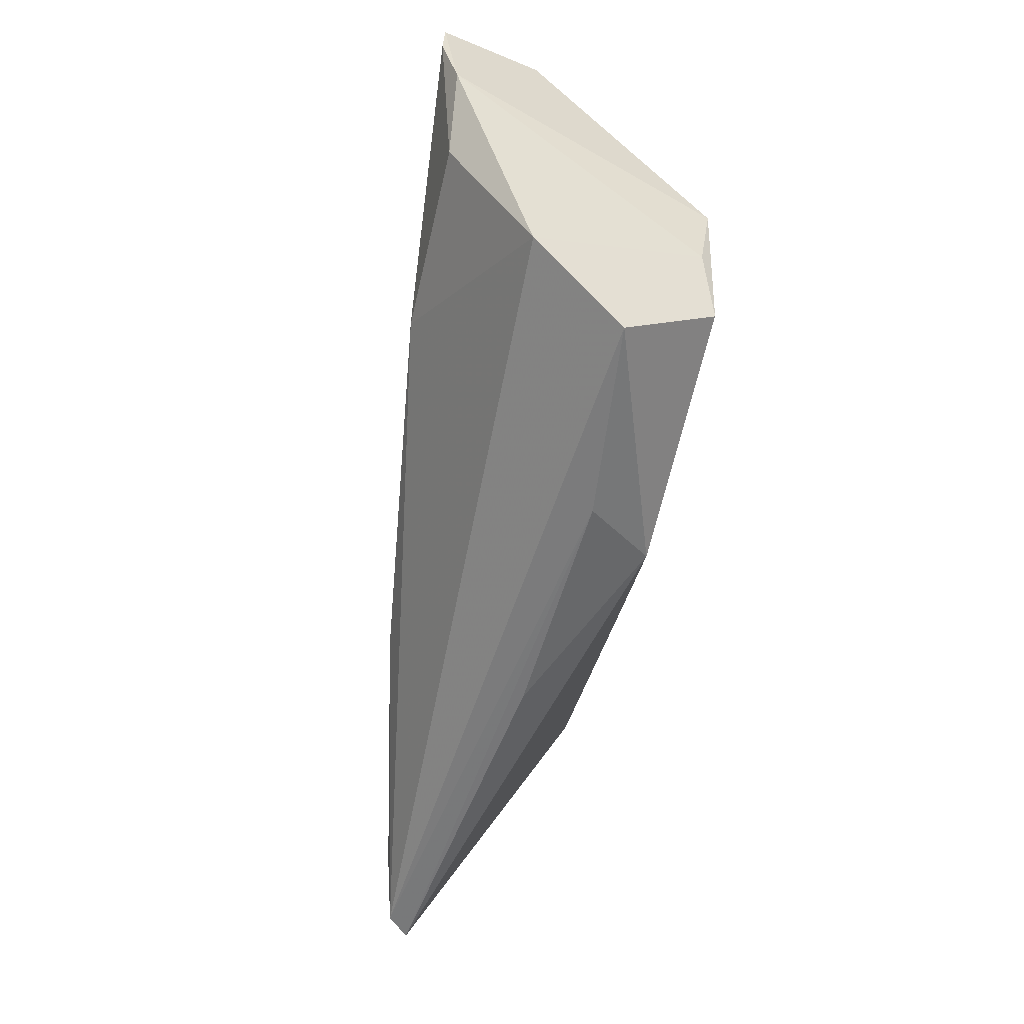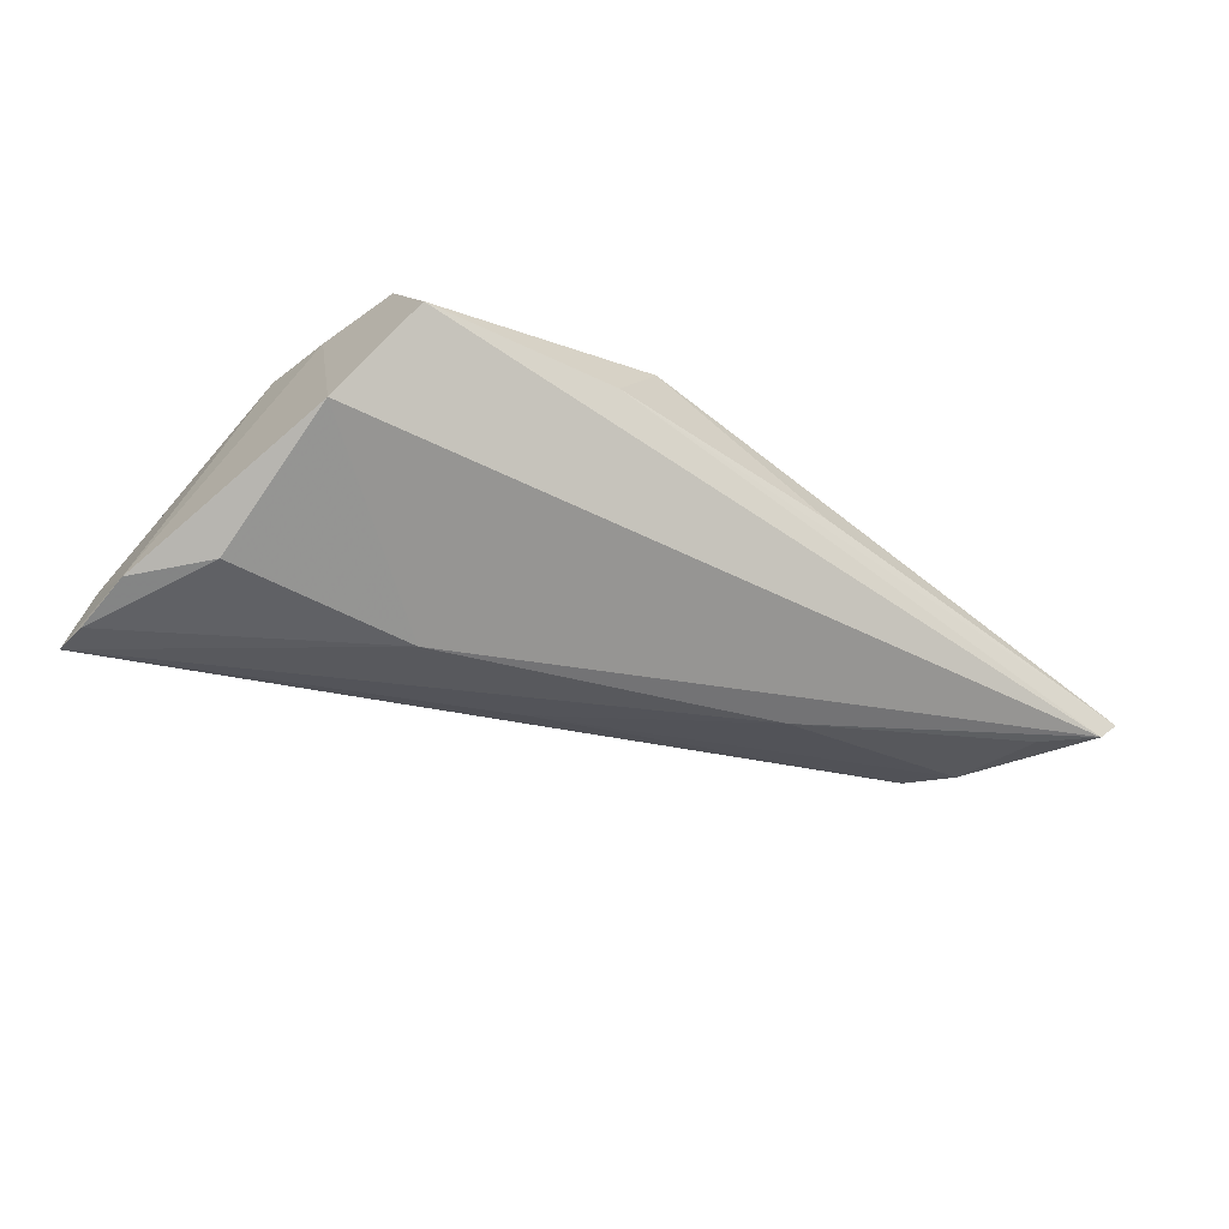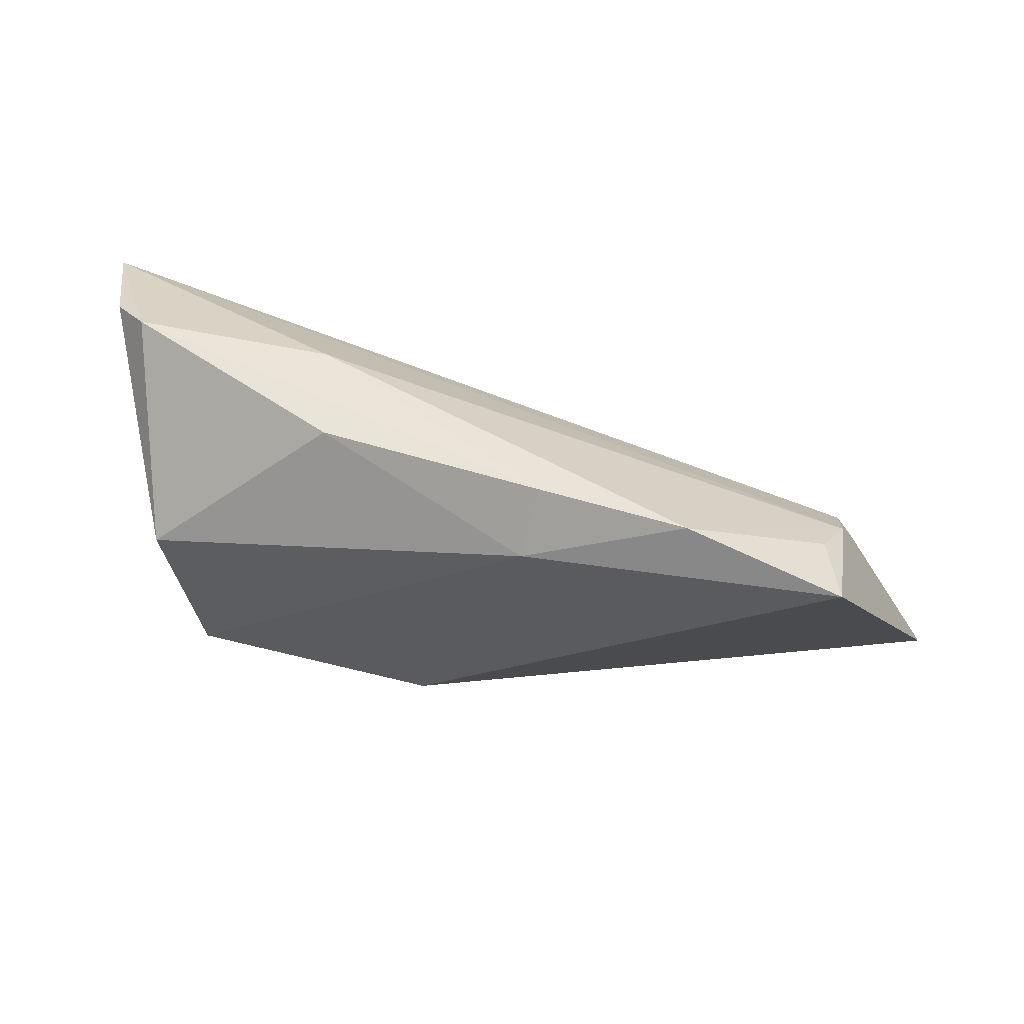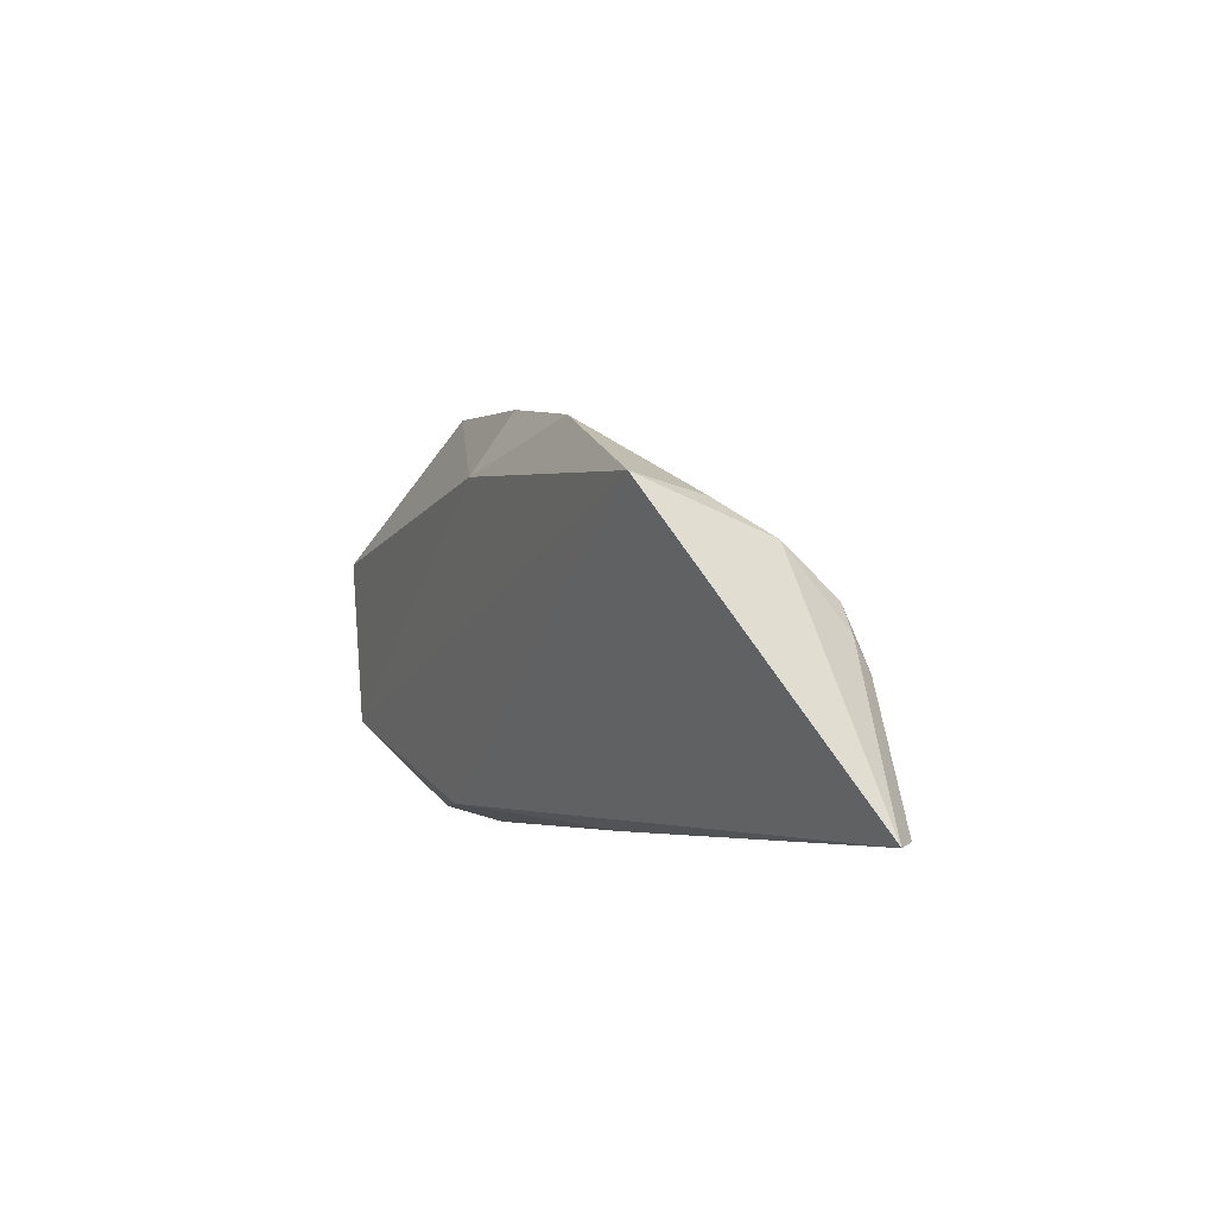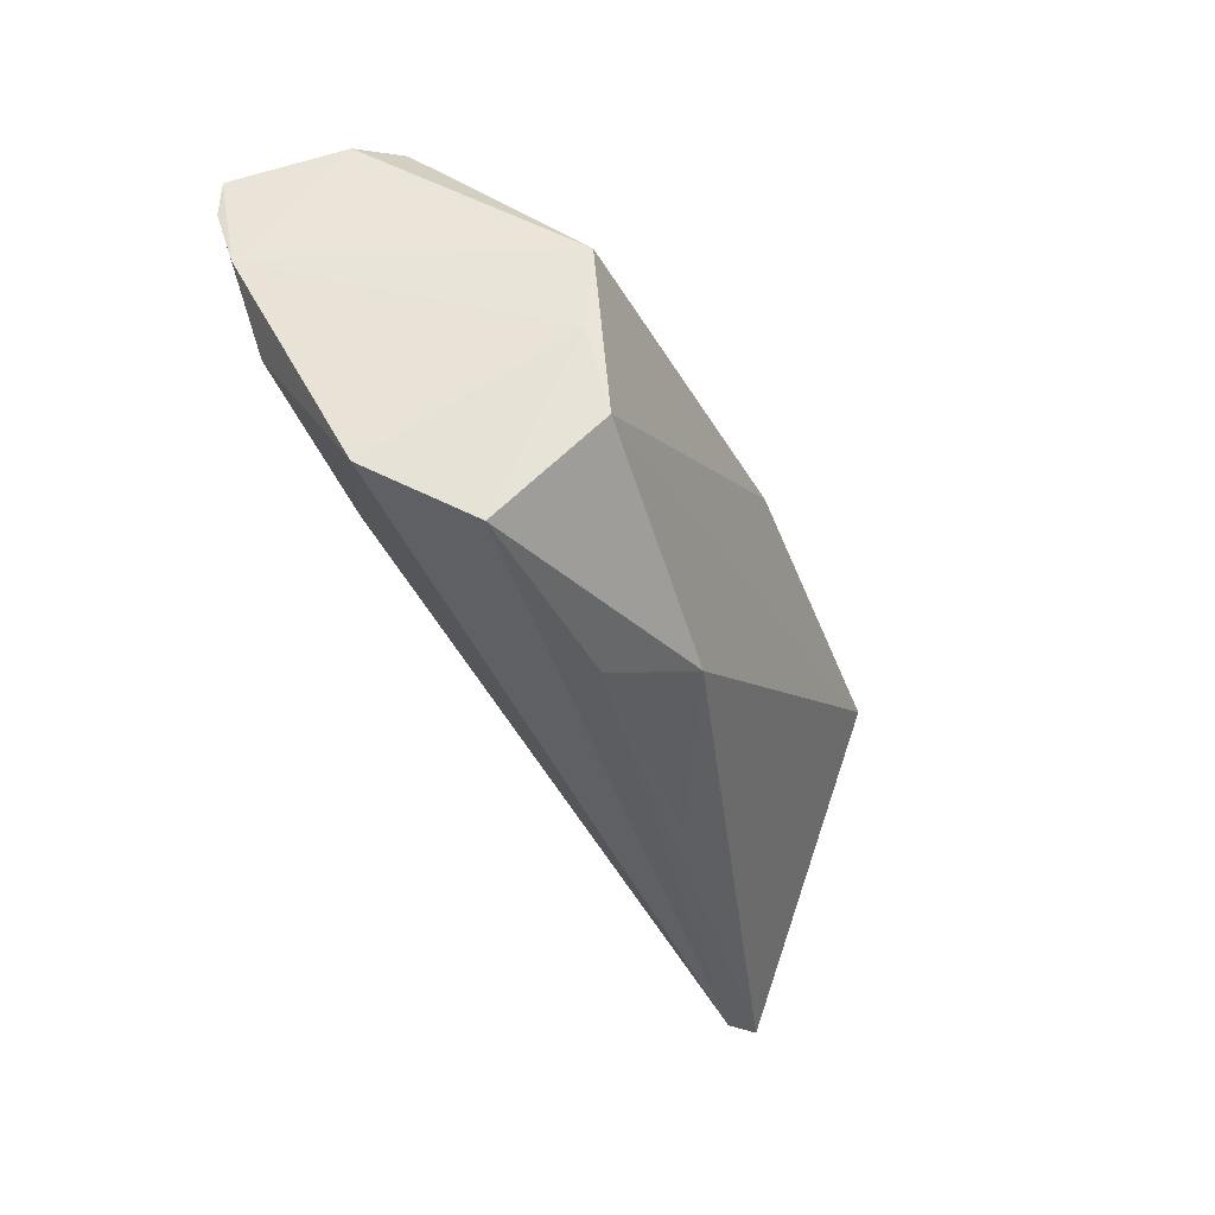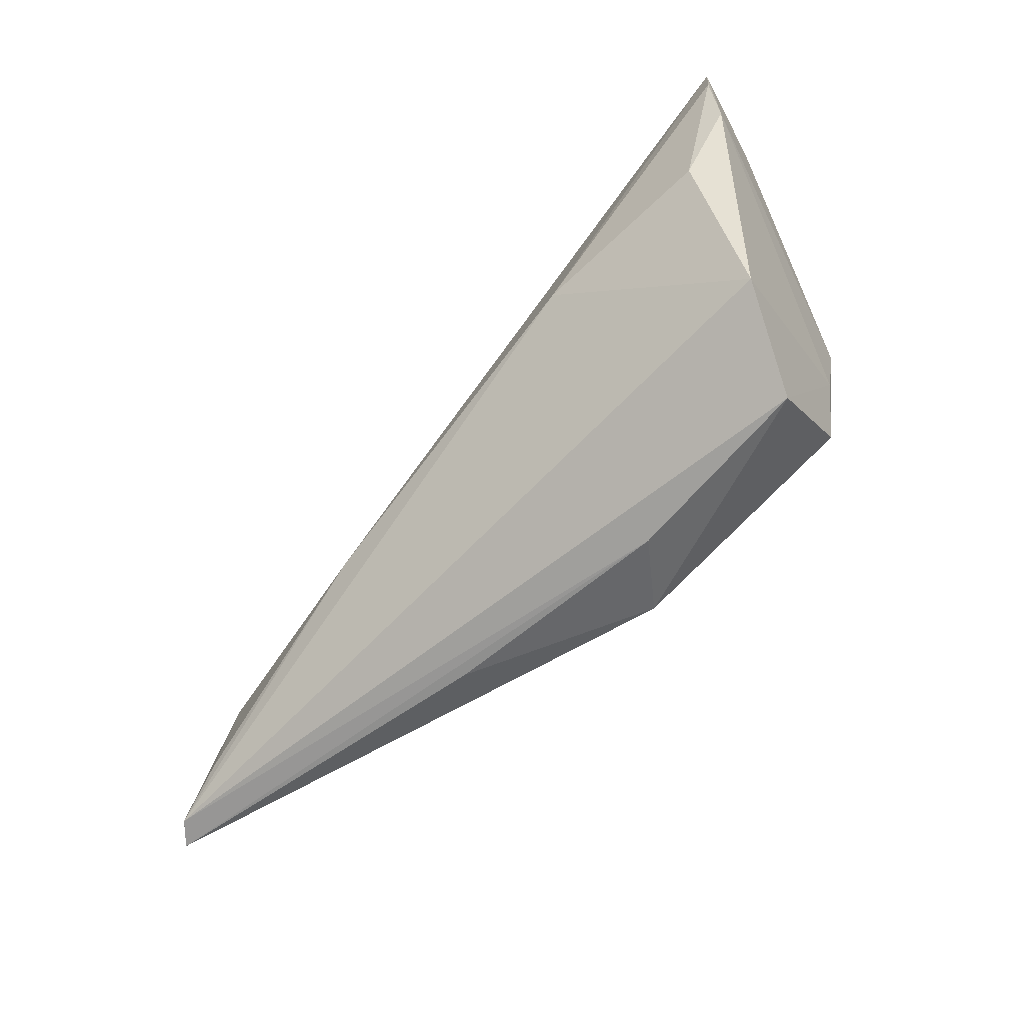
<metadata>
{"format":"obj","ext":"obj","renderer":"f3d","projection":"perspective","resolution":1024,"background":"white","views":[{"elev":-59.0,"azim":-99.2,"up":"+Y"},{"elev":-37.9,"azim":-34.4,"up":"+Z"},{"elev":50.6,"azim":11.1,"up":"+Y"},{"elev":-0.4,"azim":68.4,"up":"+Y"},{"elev":-42.3,"azim":-65.6,"up":"+Y"},{"elev":-65.8,"azim":-132.5,"up":"+Y"}]}
</metadata>
<code>
v 0.06204 -0.02081 -0.009807
v 0.03153 0.02031 0.01249
v -0.002342 -0.02141 0.01357
v -0.0347 -0.003372 0.01512
v 0.055 -0.01716 -0.01115
v 0.05239 -0.002009 -0.008938
v 0.01324 0.02242 0.01167
v -0.03974 -0.01745 -0.006697
v 0.05119 0.01338 0.01389
v 0.04843 0.01133 0.004399
v 0.01983 -0.02307 0.001954
v -0.04577 0.02413 -0.00694
v -0.01425 0.02366 0.008794
v -0.03153 -0.01318 0.01651
v -0.03583 0.006719 0.01651
v 0.05262 -0.005684 -0.01072
v -0.05012 0.01976 -0.01936
v -0.03346 -0.02431 0.004633
v -0.0411 0.02626 -0.002846
v 0.02471 -0.008119 -0.0153
v -0.01901 -0.001042 -0.01866
v 0.0503 0.001349 -0.008629
v 0.05076 0.007194 -0.001954
v -0.0008303 0.007121 -0.01545
v -0.04198 -0.0006506 -0.01709
v 0.04916 -8.24e-06 -0.009782
v -0.009332 -0.02431 0.005478
v -0.01733 0.02342 -0.004398
v 0.01199 0.01507 0.01651
v 0.06478 -0.02102 -0.007217
v -0.04985 0.01477 -0.01953
v -0.04898 0.007256 -0.01737
f 8 18 4
f 25 21 8
f 3 18 27
f 1 18 8
f 30 27 1
f 1 27 18
f 8 21 1
f 14 29 15
f 15 4 14
f 14 18 3
f 14 4 18
f 15 29 13
f 2 29 9
f 9 3 30
f 9 14 3
f 29 14 9
f 32 25 8
f 8 4 32
f 32 4 15
f 17 22 26
f 26 24 17
f 20 1 21
f 5 1 20
f 20 21 17
f 17 24 20
f 30 3 11
f 11 27 30
f 3 27 11
f 15 13 19
f 19 28 17
f 7 29 2
f 7 13 29
f 7 19 13
f 2 28 7
f 28 19 7
f 23 28 2
f 23 9 30
f 23 22 17
f 17 28 23
f 31 32 17
f 25 32 31
f 17 21 31
f 21 25 31
f 30 1 6
f 6 23 30
f 22 23 6
f 24 26 16
f 16 20 24
f 5 20 16
f 16 1 5
f 16 6 1
f 16 26 22
f 22 6 16
f 12 19 17
f 15 19 12
f 17 32 12
f 12 32 15
f 2 9 10
f 10 23 2
f 9 23 10

</code>
